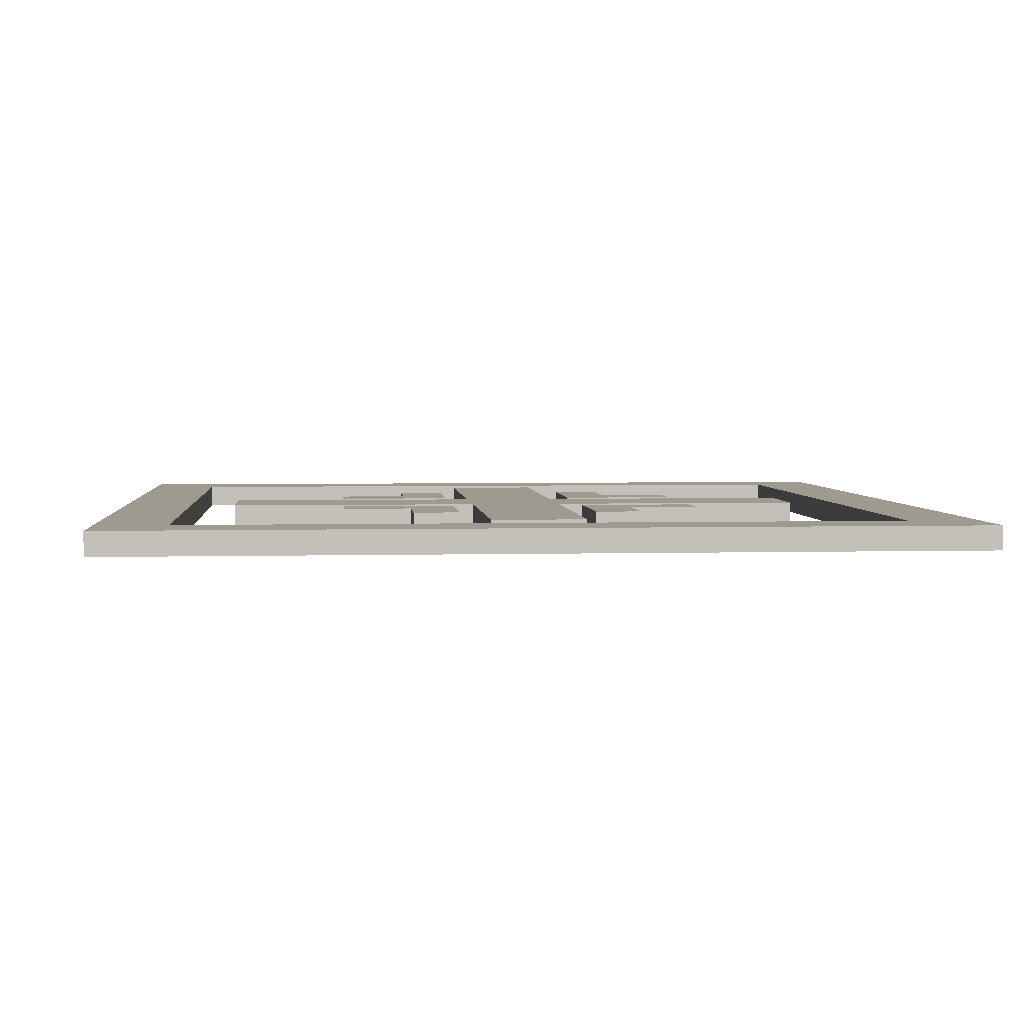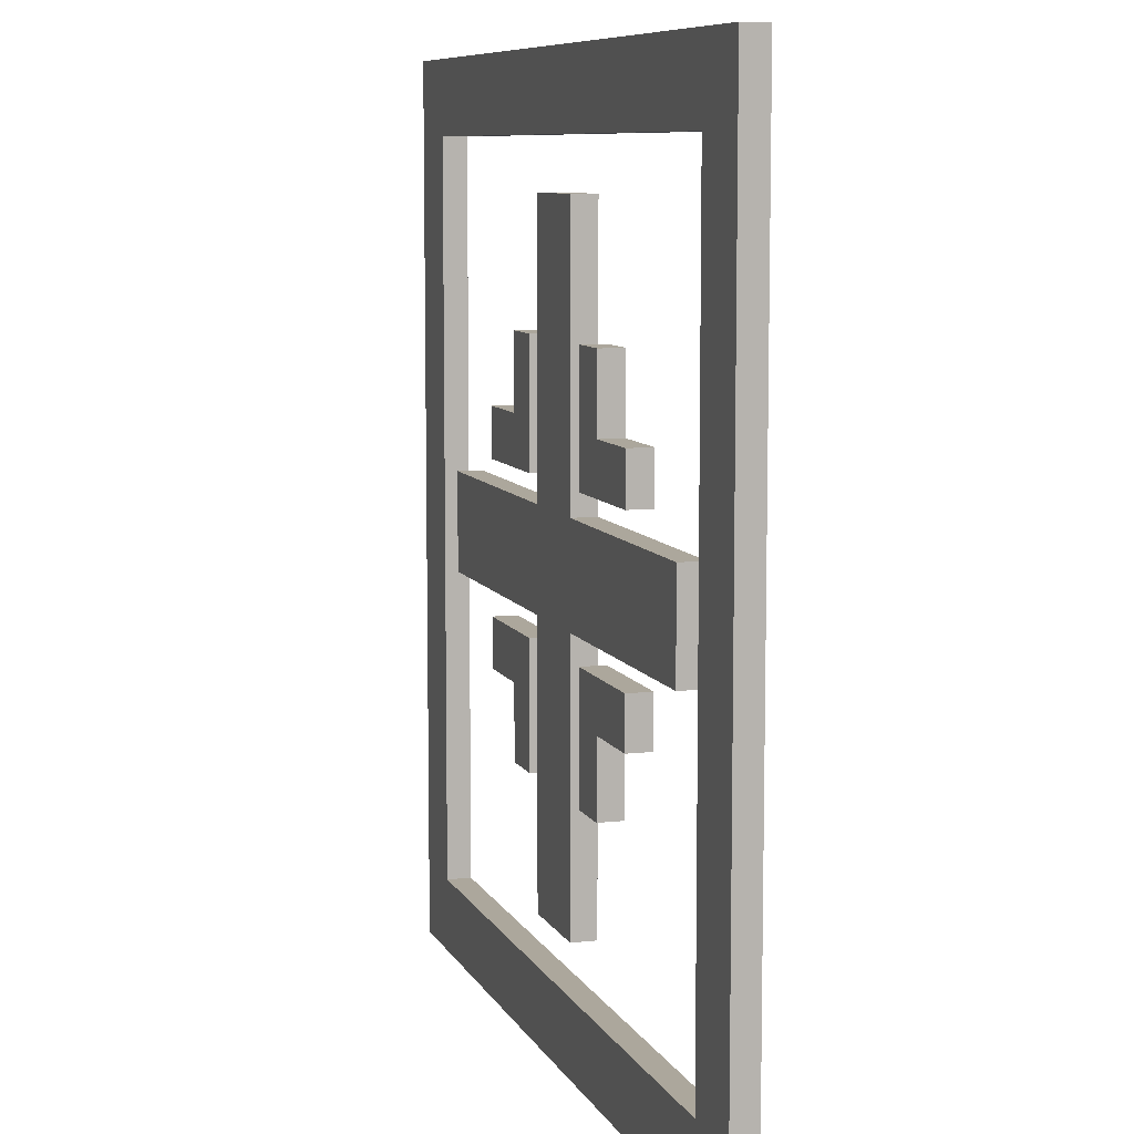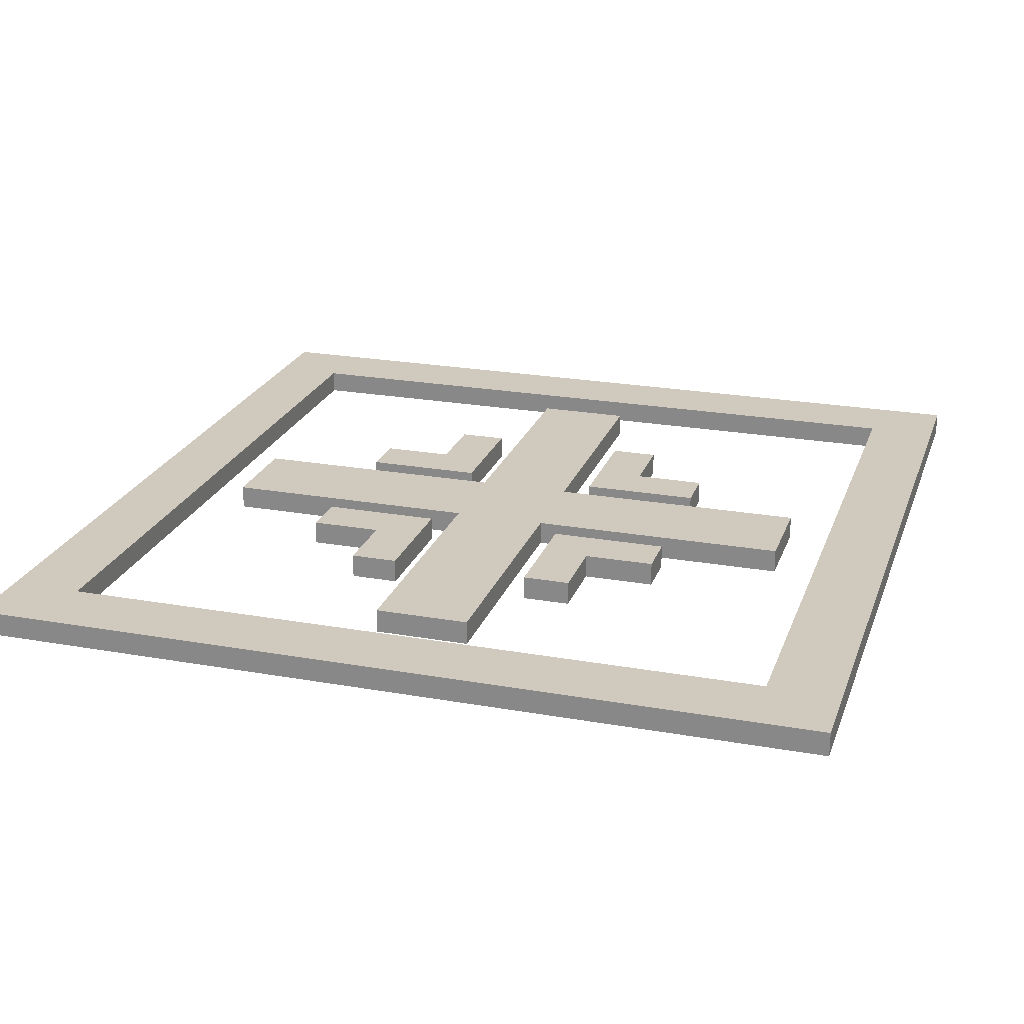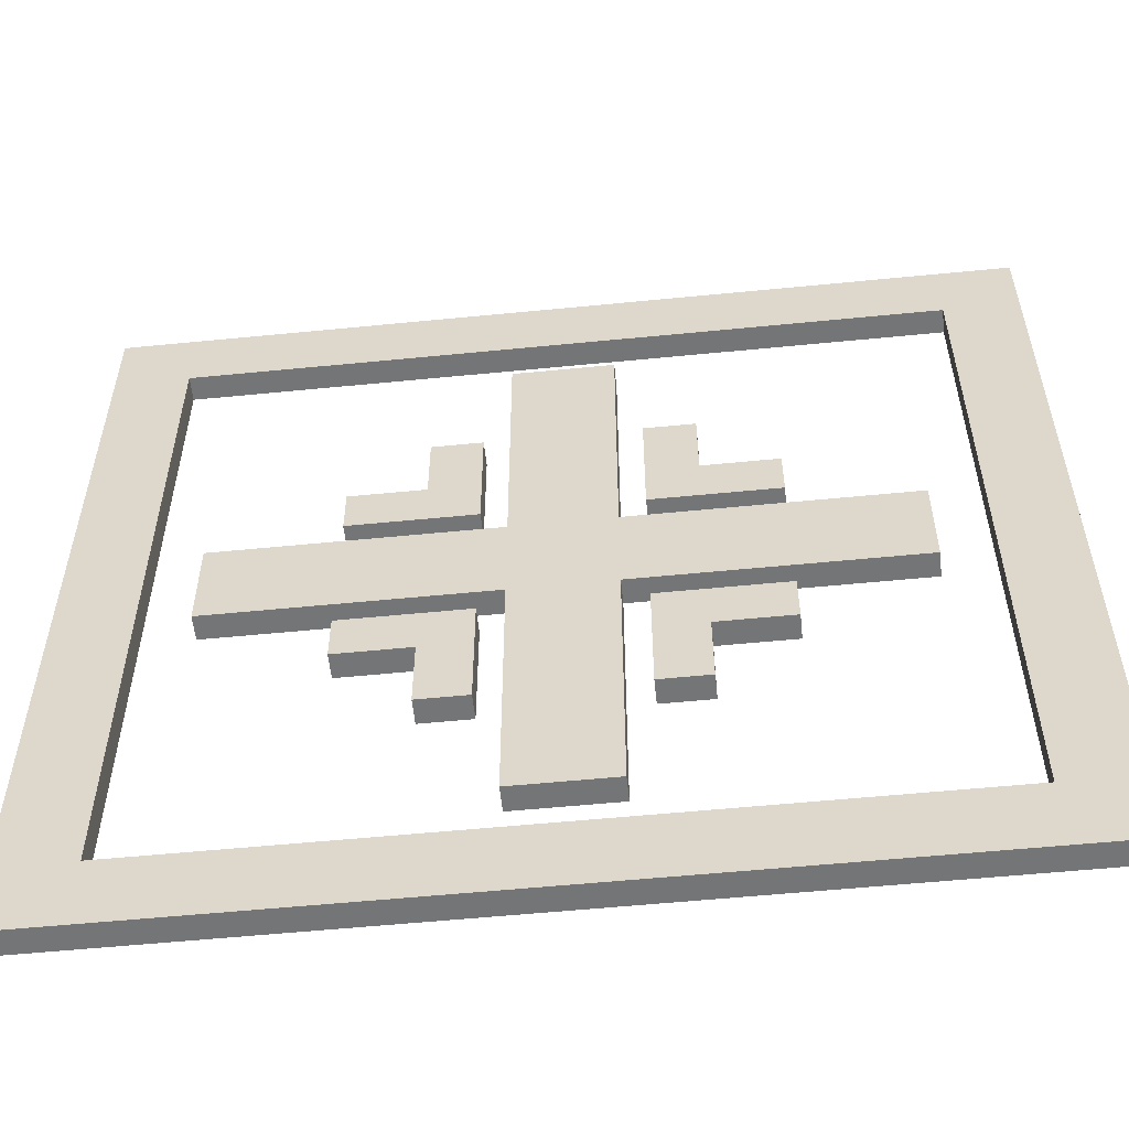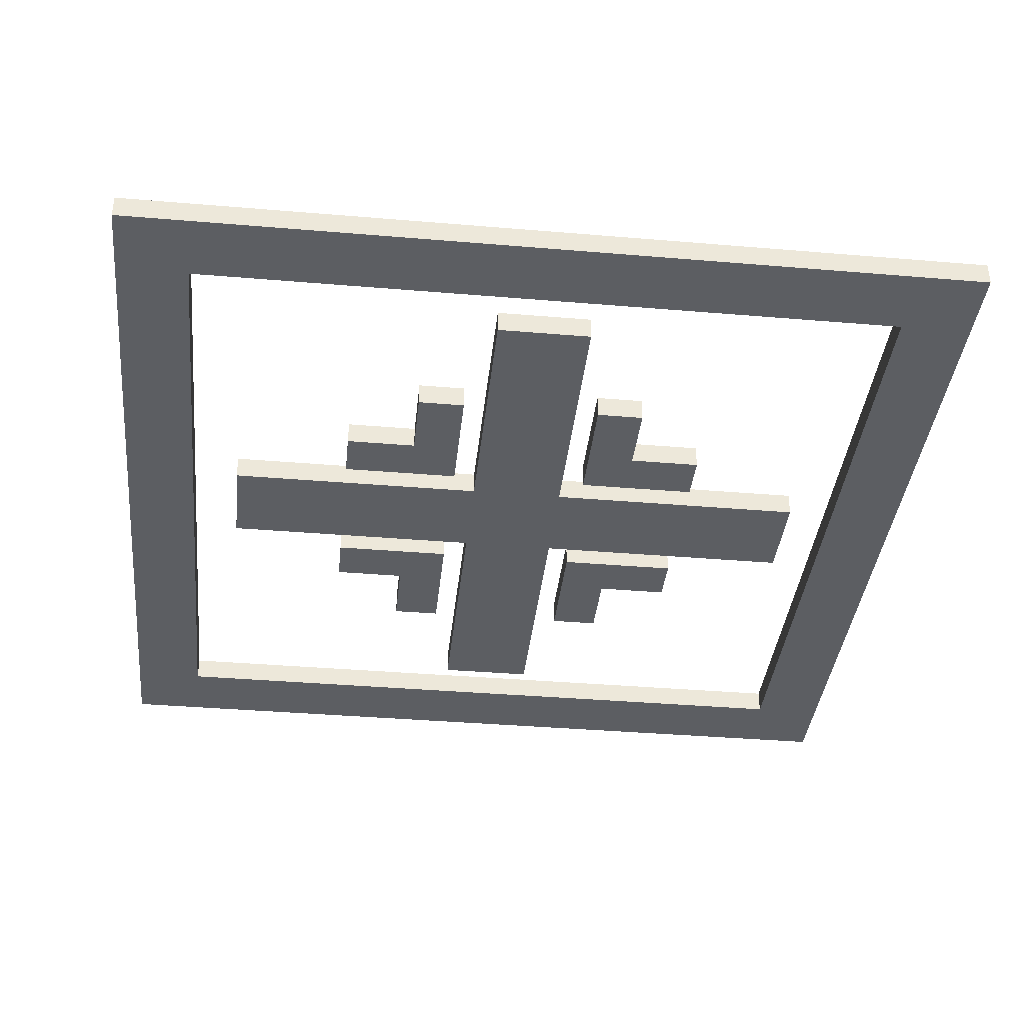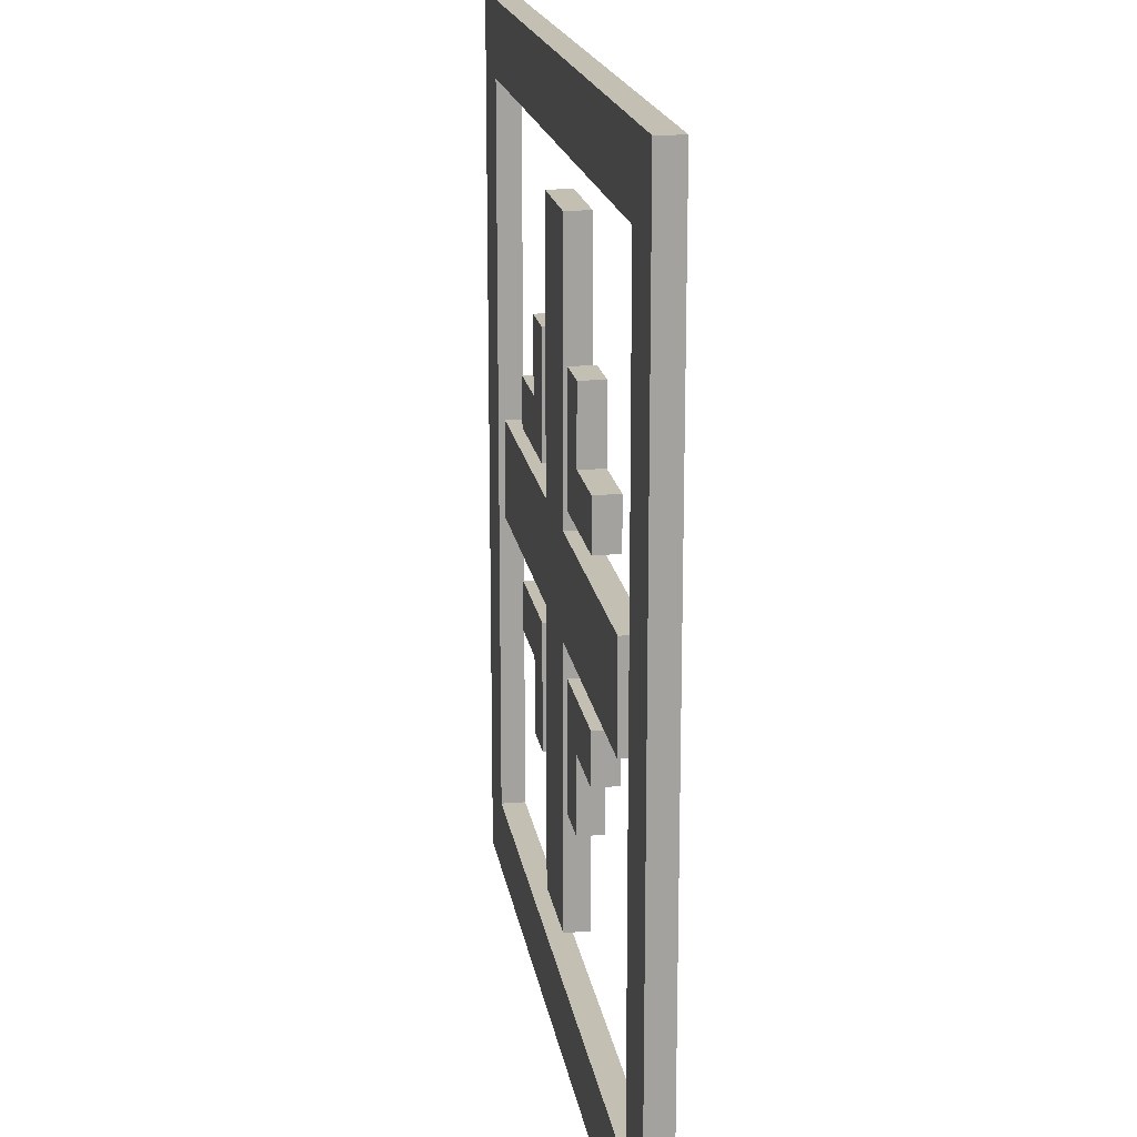
<metadata>
{"format":"obj","ext":"obj","renderer":"f3d","projection":"perspective","resolution":1024,"background":"white","views":[{"elev":3.6,"azim":175.0,"up":"+Y"},{"elev":8.4,"azim":72.9,"up":"+Z"},{"elev":22.9,"azim":17.0,"up":"+Y"},{"elev":-56.4,"azim":-174.1,"up":"+Z"},{"elev":-38.2,"azim":-96.1,"up":"+Y"},{"elev":17.8,"azim":81.2,"up":"+Z"}]}
</metadata>
<code>
o
v -0.5 0.1 3.3
v -0.5 0.1 -0.3
v -0.5 0.2 3.3
v -0.5 0.2 -0.3
v 5.96e-08 0.1 1.7
v 5.96e-08 0.1 1.3
v 5.96e-08 0.2 1.7
v 5.96e-08 0.2 1.3
v 0.5 0.1 2
v 0.5 0.1 1.8
v 0.5 0.1 1.2
v 0.5 0.1 1
v 0.5 0.2 2
v 0.5 0.2 1.8
v 0.5 0.2 1.2
v 0.5 0.2 1
v 0.8 0.1 2.3
v 0.8 0.1 2
v 0.8 0.1 1
v 0.8 0.1 0.7
v 0.8 0.2 2.3
v 0.8 0.2 2
v 0.8 0.2 1
v 0.8 0.2 0.7
v 1.1 0.1 2.8
v 1.1 0.1 1.7
v 1.1 0.1 1.3
v 1.1 0.1 0.2
v 1.1 0.2 2.8
v 1.1 0.2 1.7
v 1.1 0.2 1.3
v 1.1 0.2 0.2
v 1.6 0.1 2.3
v 1.6 0.1 1.8
v 1.6 0.1 1.2
v 1.6 0.1 0.7
v 1.6 0.2 2.3
v 1.6 0.2 1.8
v 1.6 0.2 1.2
v 1.6 0.2 0.7
v 2.8 0.1 3
v 2.8 0.1 0
v 2.8 0.2 3
v 2.8 0.2 0
v -0.2 0.1 3
v -0.2 0.1 0
v -0.2 0.2 3
v -0.2 0.2 0
v 1 0.1 2.3
v 1 0.1 1.8
v 1 0.1 1.2
v 1 0.1 0.7
v 1 0.2 2.3
v 1 0.2 1.8
v 1 0.2 1.2
v 1 0.2 0.7
v 1.5 0.1 2.8
v 1.5 0.1 1.7
v 1.5 0.1 1.3
v 1.5 0.1 0.2
v 1.5 0.2 2.8
v 1.5 0.2 1.7
v 1.5 0.2 1.3
v 1.5 0.2 0.2
v 1.8 0.1 2.3
v 1.8 0.1 2
v 1.8 0.1 1
v 1.8 0.1 0.7
v 1.8 0.2 2.3
v 1.8 0.2 2
v 1.8 0.2 1
v 1.8 0.2 0.7
v 2.1 0.1 2
v 2.1 0.1 1.8
v 2.1 0.1 1.2
v 2.1 0.1 1
v 2.1 0.2 2
v 2.1 0.2 1.8
v 2.1 0.2 1.2
v 2.1 0.2 1
v 2.6 0.1 1.7
v 2.6 0.1 1.3
v 2.6 0.2 1.7
v 2.6 0.2 1.3
v 3.1 0.1 3.3
v 3.1 0.1 -0.3
v 3.1 0.2 3.3
v 3.1 0.2 -0.3
v -0.5 0.1 3.3
v -0.5 0.2 3.3
v 3.1 0.1 3.3
v 3.1 0.2 3.3
v 1.1 0.1 2.8
v 1.1 0.2 2.8
v 1.5 0.1 2.8
v 1.5 0.2 2.8
v 0.8 0.1 2.3
v 0.8 0.2 2.3
v 1 0.1 2.3
v 1 0.2 2.3
v 1.6 0.1 2.3
v 1.6 0.2 2.3
v 1.8 0.1 2.3
v 1.8 0.2 2.3
v 0.5 0.1 2
v 0.5 0.2 2
v 0.8 0.1 2
v 0.8 0.2 2
v 1.8 0.1 2
v 1.8 0.2 2
v 2.1 0.1 2
v 2.1 0.2 2
v 5.96e-08 0.1 1.7
v 5.96e-08 0.2 1.7
v 1.1 0.1 1.7
v 1.1 0.2 1.7
v 1.5 0.1 1.7
v 1.5 0.2 1.7
v 2.6 0.1 1.7
v 2.6 0.2 1.7
v 0.5 0.1 1.2
v 0.5 0.2 1.2
v 1 0.1 1.2
v 1 0.2 1.2
v 1.6 0.1 1.2
v 1.6 0.2 1.2
v 2.1 0.1 1.2
v 2.1 0.2 1.2
v -0.2 0.1 0
v -0.2 0.2 0
v 2.8 0.1 0
v 2.8 0.2 0
v -0.2 0.1 3
v -0.2 0.2 3
v 2.8 0.1 3
v 2.8 0.2 3
v 0.5 0.1 1.8
v 0.5 0.2 1.8
v 1 0.1 1.8
v 1 0.2 1.8
v 1.6 0.1 1.8
v 1.6 0.2 1.8
v 2.1 0.1 1.8
v 2.1 0.2 1.8
v 5.96e-08 0.1 1.3
v 5.96e-08 0.2 1.3
v 1.1 0.1 1.3
v 1.1 0.2 1.3
v 1.5 0.1 1.3
v 1.5 0.2 1.3
v 2.6 0.1 1.3
v 2.6 0.2 1.3
v 0.5 0.1 1
v 0.5 0.2 1
v 0.8 0.1 1
v 0.8 0.2 1
v 1.8 0.1 1
v 1.8 0.2 1
v 2.1 0.1 1
v 2.1 0.2 1
v 0.8 0.1 0.7
v 0.8 0.2 0.7
v 1 0.1 0.7
v 1 0.2 0.7
v 1.6 0.1 0.7
v 1.6 0.2 0.7
v 1.8 0.1 0.7
v 1.8 0.2 0.7
v 1.1 0.1 0.2
v 1.1 0.2 0.2
v 1.5 0.1 0.2
v 1.5 0.2 0.2
v -0.5 0.1 -0.3
v -0.5 0.2 -0.3
v 3.1 0.1 -0.3
v 3.1 0.2 -0.3
v -0.5 0.1 3.3
v 3.1 0.1 3.3
v -0.2 0.1 3
v 2.8 0.1 3
v 1.1 0.1 2.8
v 1.5 0.1 2.8
v 0.8 0.1 2.3
v 1 0.1 2.3
v 1.6 0.1 2.3
v 1.8 0.1 2.3
v 0.5 0.1 2
v 0.8 0.1 2
v 1.8 0.1 2
v 2.1 0.1 2
v 0.5 0.1 1.8
v 1 0.1 1.8
v 1.6 0.1 1.8
v 2.1 0.1 1.8
v 5.96e-08 0.1 1.7
v 1.1 0.1 1.7
v 1.5 0.1 1.7
v 2.6 0.1 1.7
v 5.96e-08 0.1 1.3
v 1.1 0.1 1.3
v 1.5 0.1 1.3
v 2.6 0.1 1.3
v 0.5 0.1 1.2
v 1 0.1 1.2
v 1.6 0.1 1.2
v 2.1 0.1 1.2
v 0.5 0.1 1
v 0.8 0.1 1
v 1.8 0.1 1
v 2.1 0.1 1
v 0.8 0.1 0.7
v 1 0.1 0.7
v 1.6 0.1 0.7
v 1.8 0.1 0.7
v 1.1 0.1 0.2
v 1.5 0.1 0.2
v -0.2 0.1 0
v 2.8 0.1 0
v -0.5 0.1 -0.3
v 3.1 0.1 -0.3
v -0.5 0.2 3.3
v 3.1 0.2 3.3
v -0.2 0.2 3
v 2.8 0.2 3
v 1.1 0.2 2.8
v 1.5 0.2 2.8
v 0.8 0.2 2.3
v 1 0.2 2.3
v 1.6 0.2 2.3
v 1.8 0.2 2.3
v 0.5 0.2 2
v 0.8 0.2 2
v 1.8 0.2 2
v 2.1 0.2 2
v 0.5 0.2 1.8
v 1 0.2 1.8
v 1.6 0.2 1.8
v 2.1 0.2 1.8
v 5.96e-08 0.2 1.7
v 1.1 0.2 1.7
v 1.5 0.2 1.7
v 2.6 0.2 1.7
v 5.96e-08 0.2 1.3
v 1.1 0.2 1.3
v 1.5 0.2 1.3
v 2.6 0.2 1.3
v 0.5 0.2 1.2
v 1 0.2 1.2
v 1.6 0.2 1.2
v 2.1 0.2 1.2
v 0.5 0.2 1
v 0.8 0.2 1
v 1.8 0.2 1
v 2.1 0.2 1
v 0.8 0.2 0.7
v 1 0.2 0.7
v 1.6 0.2 0.7
v 1.8 0.2 0.7
v 1.1 0.2 0.2
v 1.5 0.2 0.2
v -0.2 0.2 0
v 2.8 0.2 0
v -0.5 0.2 -0.3
v 3.1 0.2 -0.3
f 3 2 1
f 4 2 3
f 7 6 5
f 8 6 7
f 13 10 9
f 14 10 13
f 15 12 11
f 16 12 15
f 21 18 17
f 22 18 21
f 23 20 19
f 24 20 23
f 29 26 25
f 30 26 29
f 31 28 27
f 32 28 31
f 37 34 33
f 38 34 37
f 39 36 35
f 40 36 39
f 43 42 41
f 44 42 43
f 45 46 47
f 47 46 48
f 49 50 53
f 53 50 54
f 51 52 55
f 55 52 56
f 57 58 61
f 61 58 62
f 59 60 63
f 63 60 64
f 65 66 69
f 69 66 70
f 67 68 71
f 71 68 72
f 73 74 77
f 77 74 78
f 75 76 79
f 79 76 80
f 81 82 83
f 83 82 84
f 85 86 87
f 87 86 88
f 91 90 89
f 92 90 91
f 95 94 93
f 96 94 95
f 99 98 97
f 100 98 99
f 103 102 101
f 104 102 103
f 107 106 105
f 108 106 107
f 111 110 109
f 112 110 111
f 115 114 113
f 116 114 115
f 119 118 117
f 120 118 119
f 123 122 121
f 124 122 123
f 127 126 125
f 128 126 127
f 131 130 129
f 132 130 131
f 133 134 135
f 135 134 136
f 137 138 139
f 139 138 140
f 141 142 143
f 143 142 144
f 145 146 147
f 147 146 148
f 149 150 151
f 151 150 152
f 153 154 155
f 155 154 156
f 157 158 159
f 159 158 160
f 161 162 163
f 163 162 164
f 165 166 167
f 167 166 168
f 169 170 171
f 171 170 172
f 173 174 175
f 175 174 176
f 179 178 177
f 180 178 179
f 188 184 183
f 189 186 185
f 191 188 187
f 192 184 188
f 192 188 191
f 193 190 189
f 193 189 185
f 194 190 193
f 196 182 181
f 197 182 196
f 199 197 196
f 199 198 197
f 199 196 195
f 200 198 199
f 201 198 200
f 202 198 201
f 207 204 203
f 208 204 207
f 209 206 205
f 210 206 209
f 211 204 208
f 212 204 211
f 213 209 205
f 214 209 213
f 215 201 200
f 216 201 215
f 217 179 177
f 218 178 180
f 219 217 177
f 219 218 217
f 220 178 218
f 220 218 219
f 221 222 223
f 223 222 224
f 227 228 232
f 229 230 233
f 231 232 235
f 232 228 236
f 235 232 236
f 233 234 237
f 229 233 237
f 237 234 238
f 225 226 240
f 240 226 241
f 240 241 243
f 241 242 243
f 239 240 243
f 243 242 244
f 244 242 245
f 245 242 246
f 247 248 251
f 251 248 252
f 249 250 253
f 253 250 254
f 252 248 255
f 255 248 256
f 249 253 257
f 257 253 258
f 244 245 259
f 259 245 260
f 221 223 261
f 224 222 262
f 221 261 263
f 261 262 263
f 262 222 264
f 263 262 264

</code>
